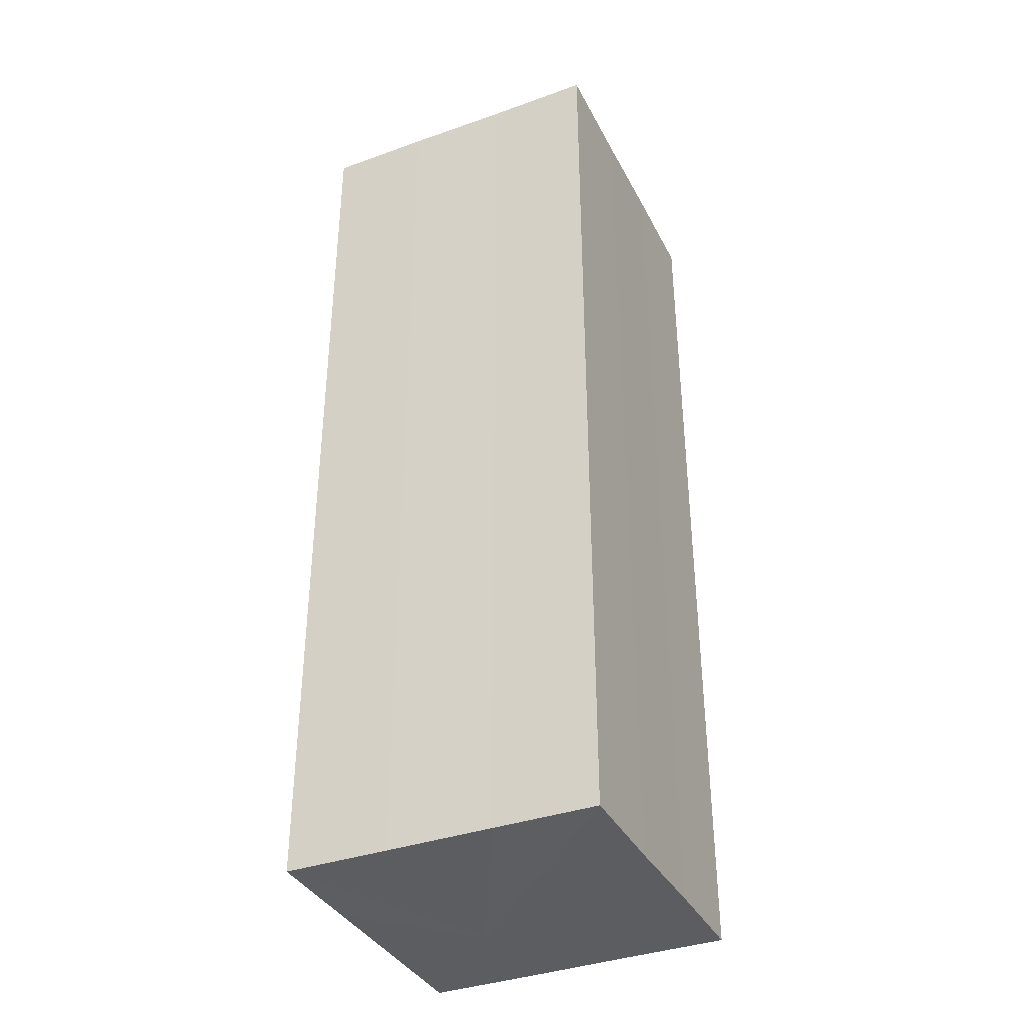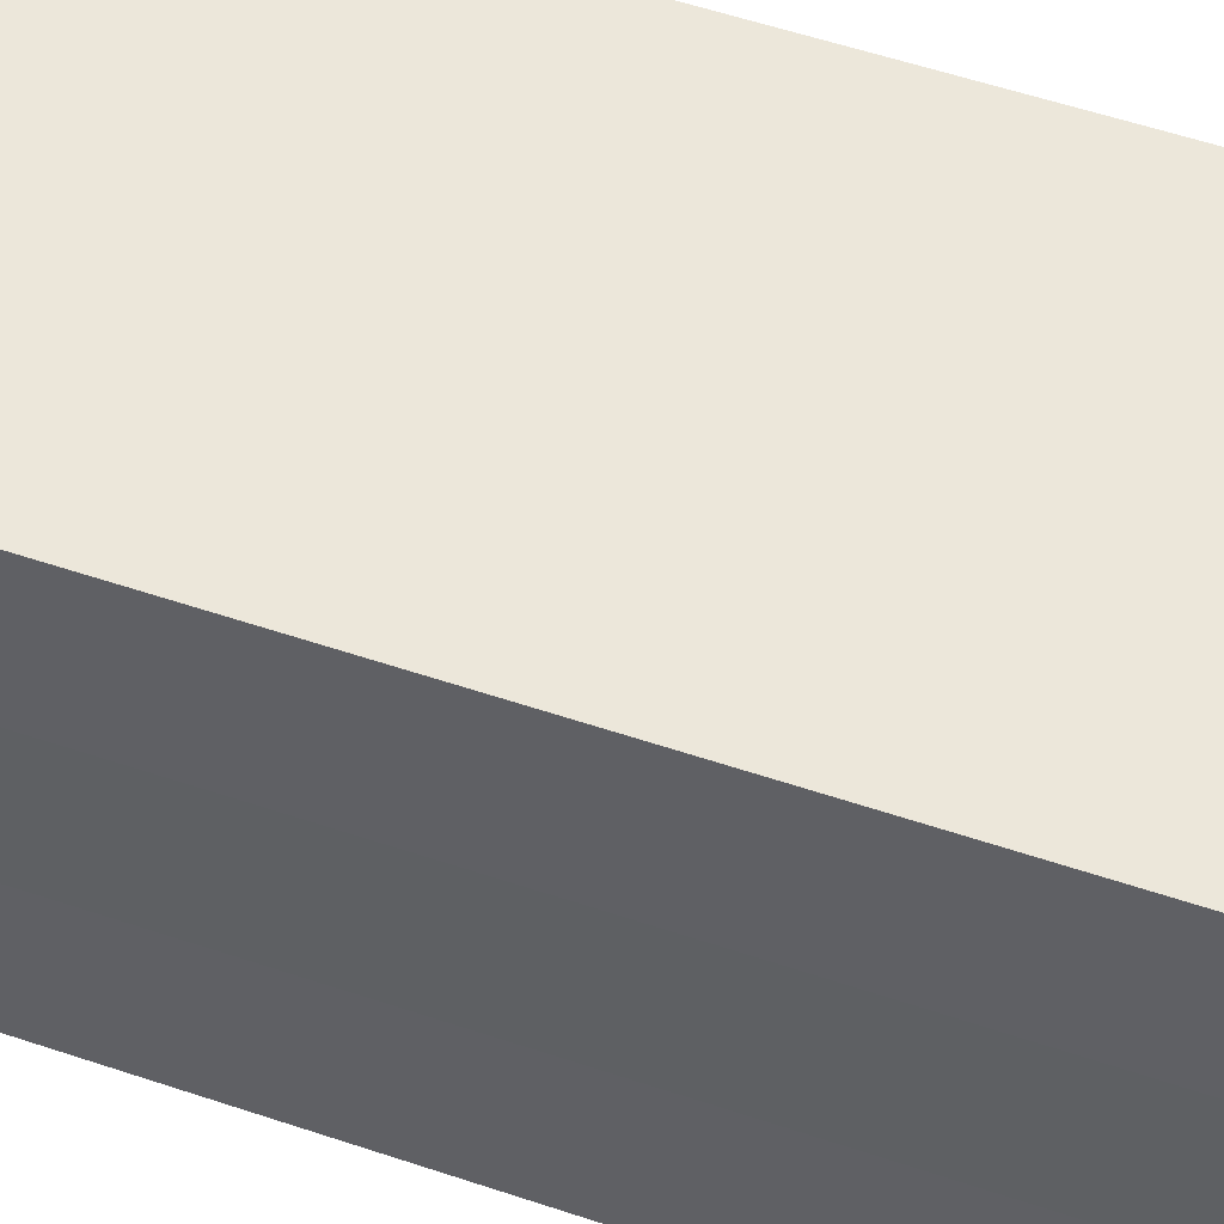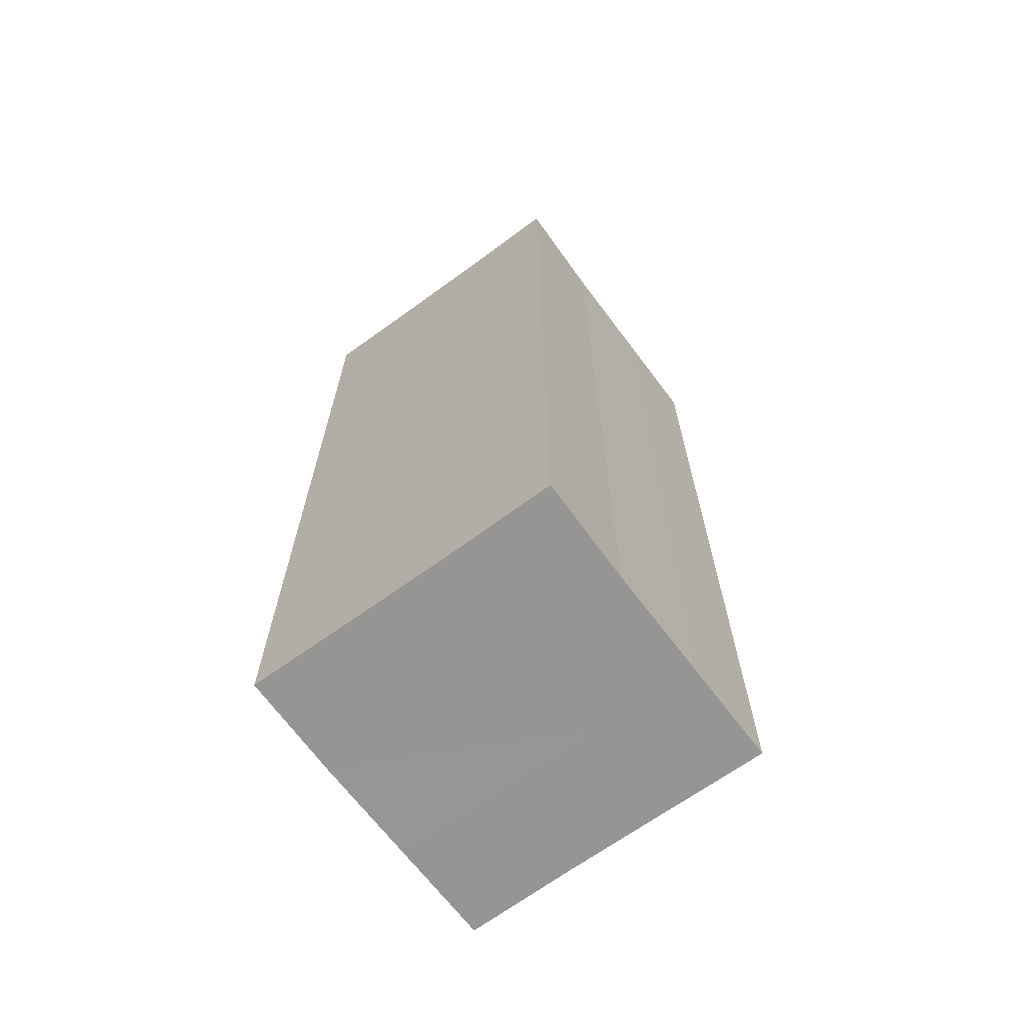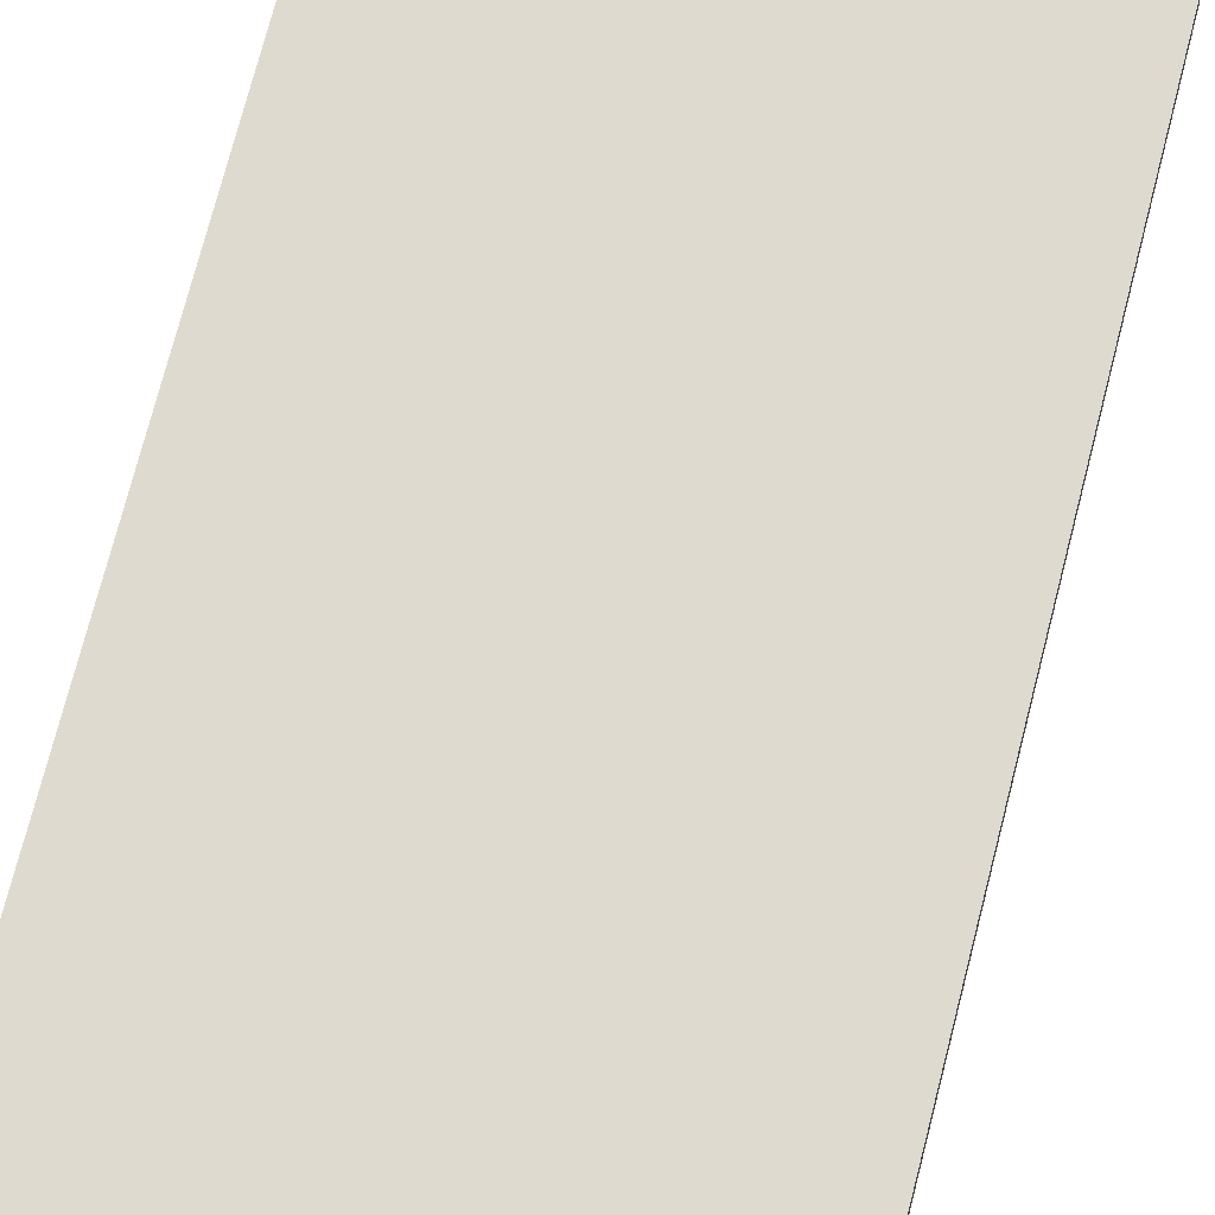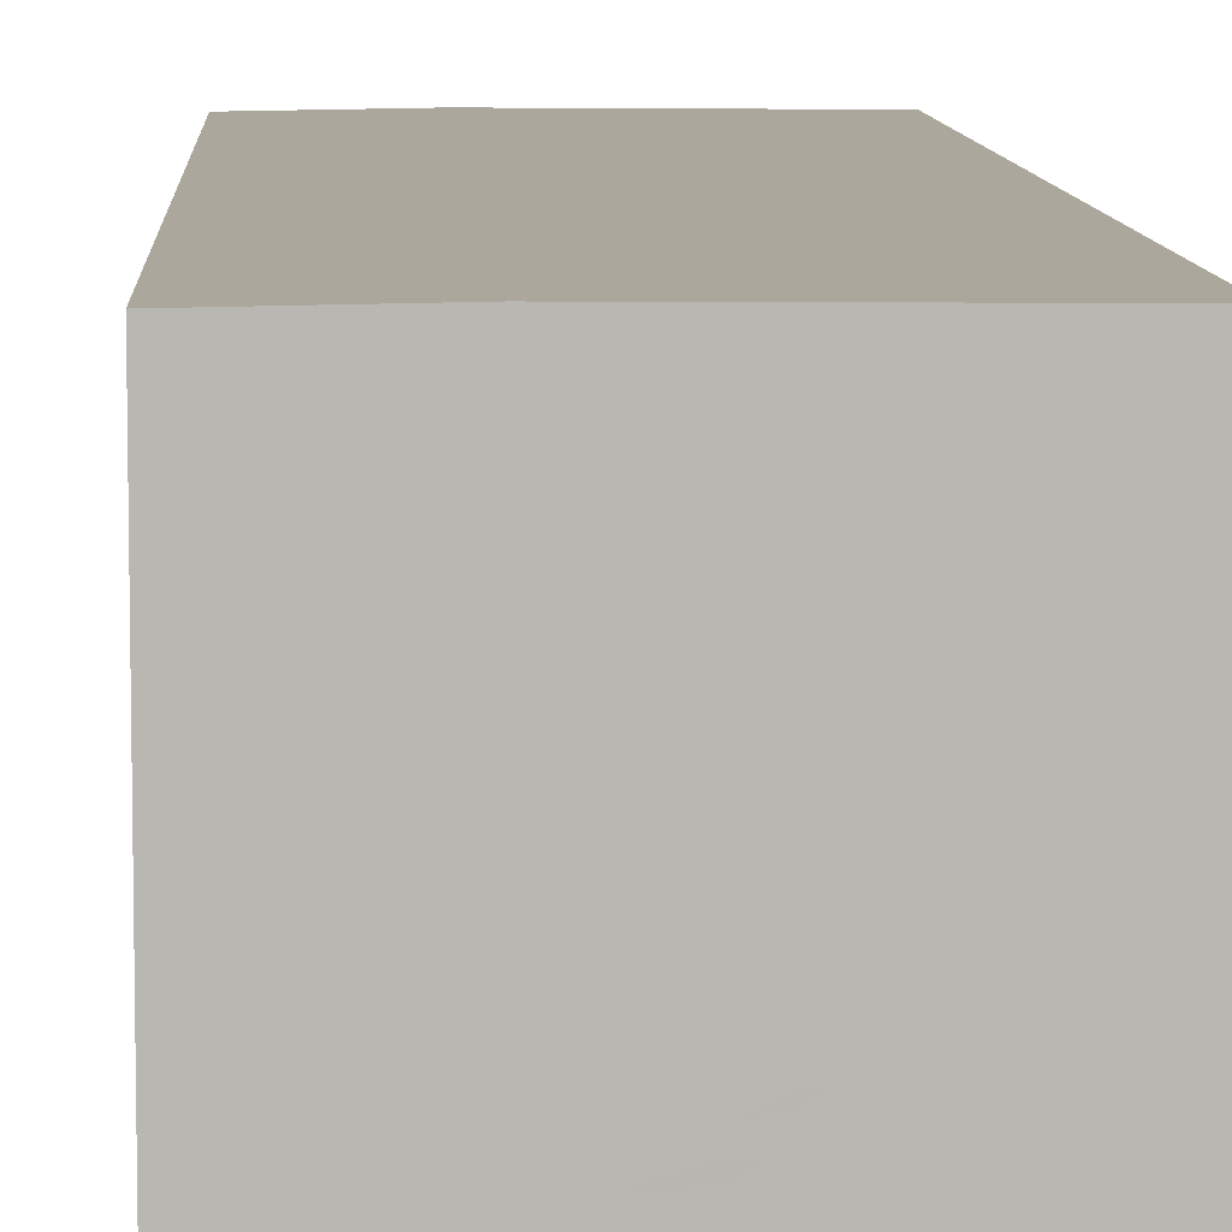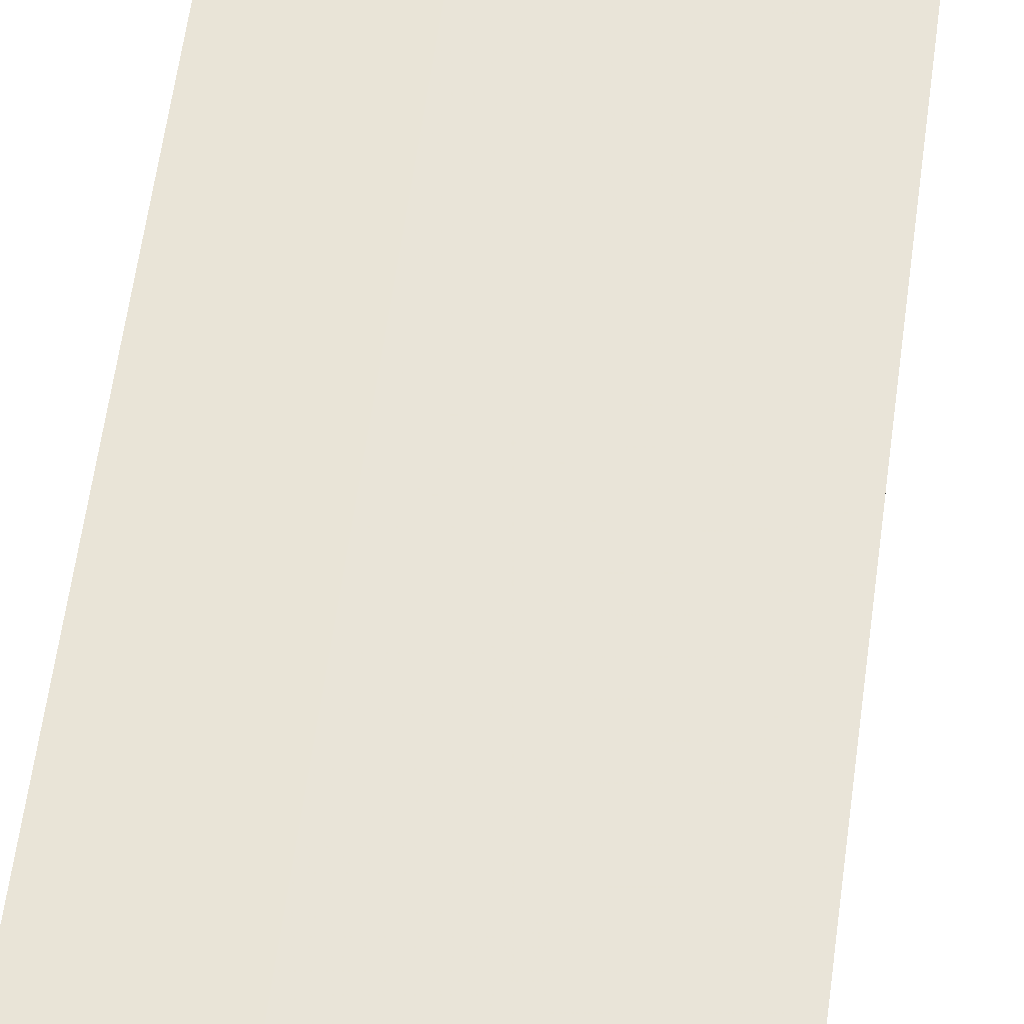
<metadata>
{"format":"obj","ext":"obj","renderer":"f3d","projection":"perspective","resolution":1024,"background":"white","views":[{"elev":-36.9,"azim":114.7,"up":"+Z"},{"elev":52.7,"azim":-69.9,"up":"+Y"},{"elev":-67.5,"azim":-143.7,"up":"+Z"},{"elev":70.9,"azim":14.1,"up":"+Y"},{"elev":8.4,"azim":177.3,"up":"+Y"},{"elev":60.9,"azim":-172.2,"up":"+Y"}]}
</metadata>
<code>
o 17358
v 2200 1872 8.539
v 2200 1872 8.539
v 2200 1872 8.629
v 2200 1872 8.629
v 2200 1872 8.629
v 2200 1872 8.539
v 2200 1872 8.629
v 2200 1872 8.539
v 2200 1872 8.629
v 2200 1872 8.539
v 2200 1872 8.629
v 2200 1872 8.539
v 2200 1872 8.629
v 2200 1872 8.539
v 2200 1872 8.539
v 2200 1872 8.629
v 2200 1872 8.539
v 2200 1872 8.629
v 2200 1872 8.539
v 2200 1872 8.629
v 2200 1872 8.629
v 2200 1872 8.629
v 2200 1872 8.539
v 2200 1872 8.629
v 2200 1872 8.539
v 2200 1872 8.629
v 2200 1872 8.539
v 2200 1872 8.539
v 2200 1872 8.629
v 2200 1872 8.539
v 2200 1872 8.629
v 2200 1872 8.539
v 2200 1872 8.629
v 2200 1872 8.629
v 2200 1872 8.629
v 2200 1872 8.539
v 2200 1872 8.629
v 2200 1872 8.539
v 2200 1872 8.629
v 2200 1872 8.539
v 2200 1872 8.539
v 2200 1872 8.629
v 2200 1872 8.539
v 2200 1872 8.629
v 2200 1872 8.539
v 2200 1872 8.629
v 2200 1872 8.629
v 2200 1872 8.629
v 2200 1872 8.539
v 2200 1872 8.629
v 2200 1872 8.539
v 2200 1872 8.629
v 2200 1872 8.539
v 2200 1872 8.539
v 2200 1872 8.539
v 2200 1872 8.539
v 2200 1872 8.539
v 2200 1872 8.539
v 2200 1872 8.539
v 2200 1872 8.539
v 2200 1872 8.539
v 2200 1872 8.539
v 2200 1872 8.539
v 2200 1872 8.539
v 2200 1872 8.539
v 2200 1872 8.629
v 2200 1872 8.629
v 2200 1872 8.629
v 2200 1872 8.629
v 2200 1872 8.629
v 2200 1872 8.629
v 2200 1872 8.629
v 2200 1872 8.629
v 2200 1872 8.629
v 2200 1872 8.629
v 2200 1872 8.629
v 2200 1872 8.629
v 2200 1872 8.629
f 1 2 3
f 2 4 5
f 6 1 7
f 8 6 9
f 10 5 11
f 12 11 13
f 14 15 16
f 15 17 18
f 17 19 20
f 19 21 22
f 23 22 24
f 25 24 26
f 27 28 29
f 28 30 31
f 30 32 33
f 32 34 35
f 36 35 37
f 38 37 39
f 40 41 42
f 41 43 44
f 43 45 46
f 45 47 48
f 49 48 50
f 51 50 52
f 53 54 55
f 55 54 56
f 57 54 53
f 56 54 58
f 59 54 57
f 58 54 60
f 61 54 59
f 60 54 62
f 63 54 61
f 62 54 64
f 65 54 63
f 64 54 65
f 66 67 68
f 67 69 68
f 70 66 68
f 69 71 68
f 72 70 68
f 71 73 68
f 74 72 68
f 73 75 68
f 76 74 68
f 75 77 68
f 78 76 68
f 77 78 68

</code>
